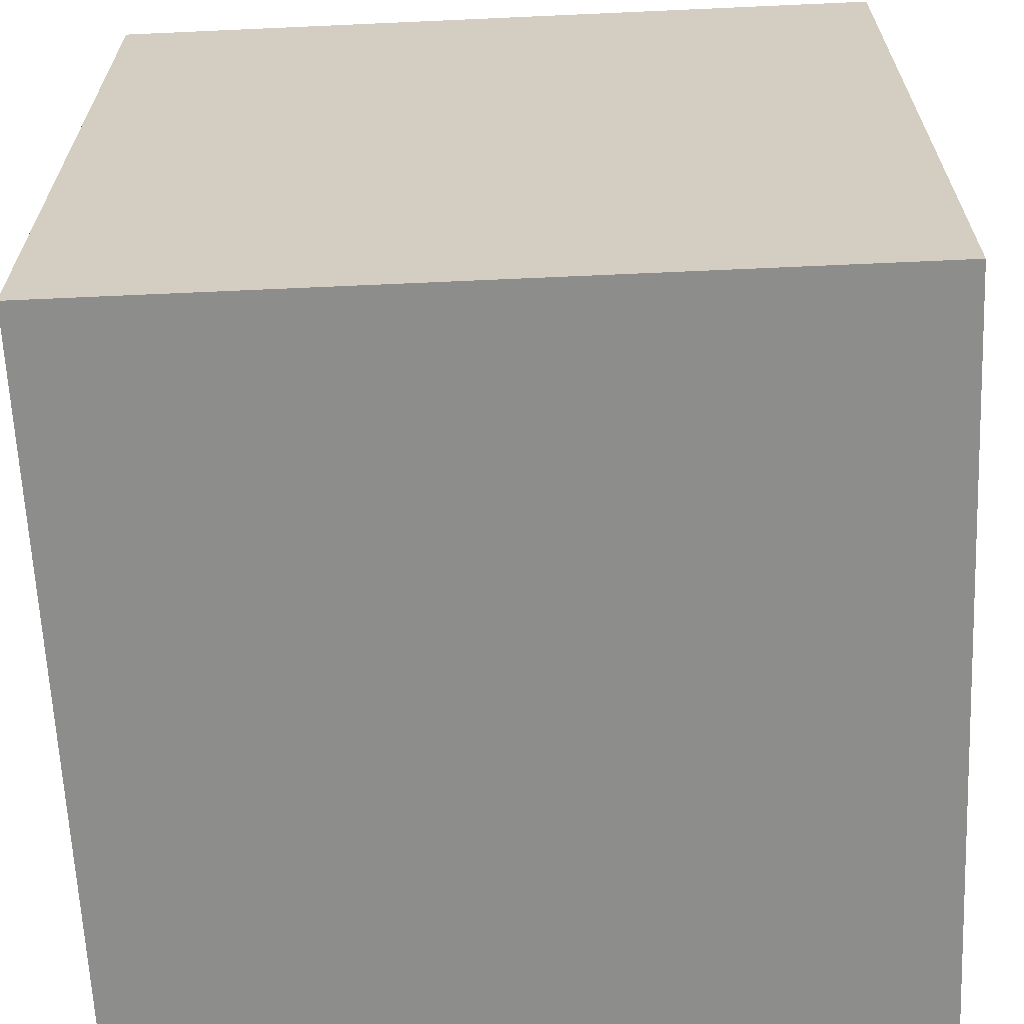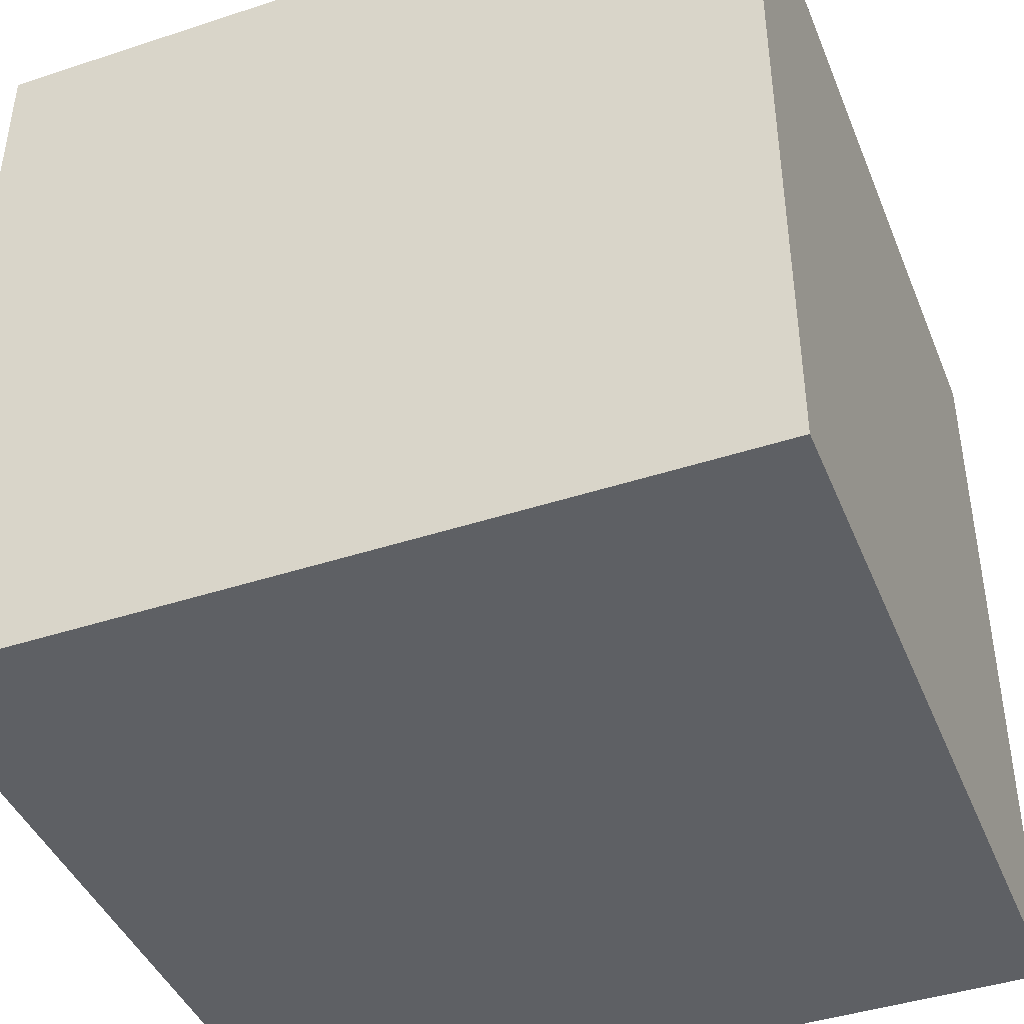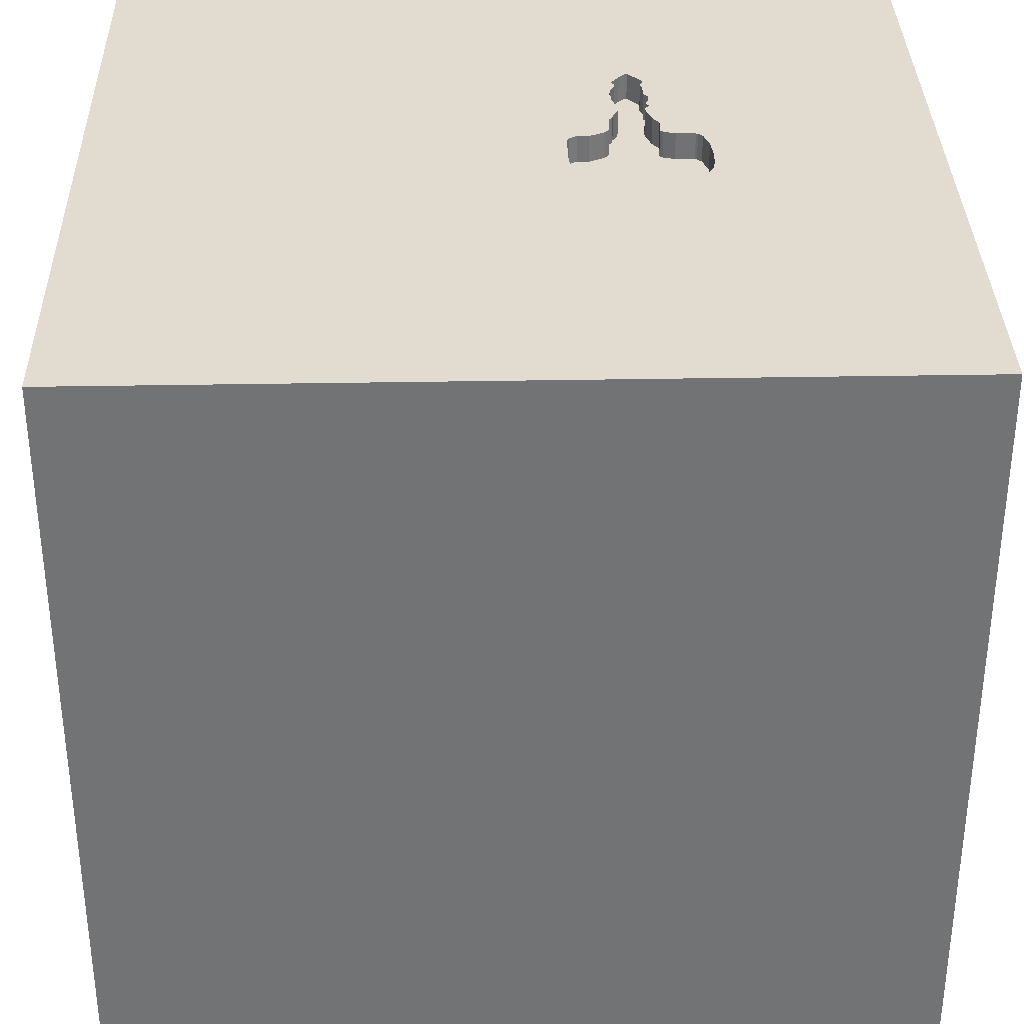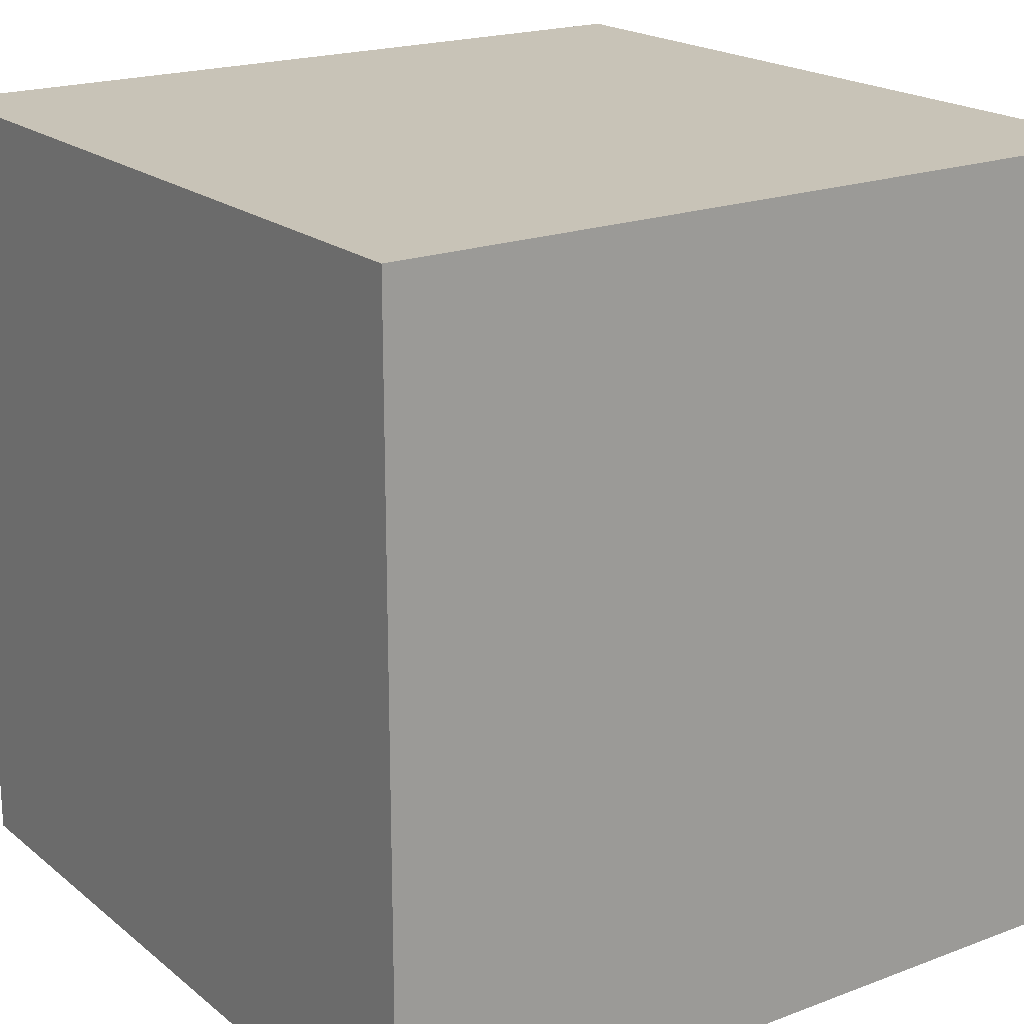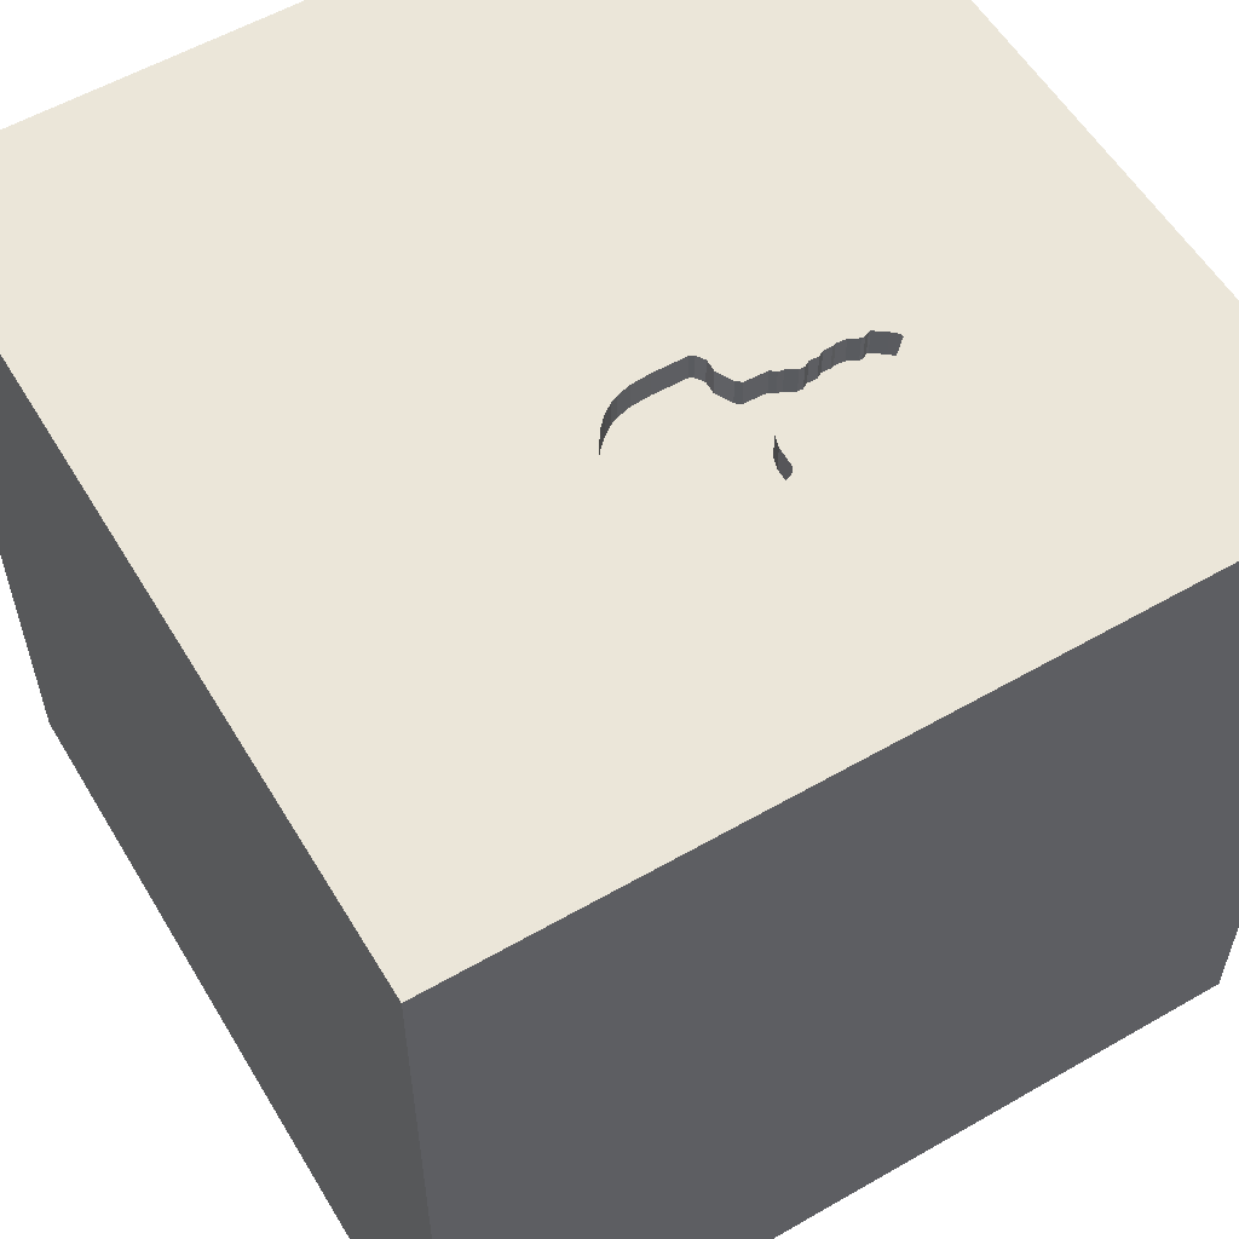
<metadata>
{"format":"obj","ext":"obj","renderer":"f3d","projection":"perspective","resolution":1024,"background":"white","views":[{"elev":-64.4,"azim":92.6,"up":"+Z"},{"elev":-42.9,"azim":21.3,"up":"+Z"},{"elev":34.3,"azim":178.6,"up":"+Y"},{"elev":19.7,"azim":55.1,"up":"+Z"},{"elev":57.2,"azim":-120.8,"up":"+Y"}]}
</metadata>
<code>
o key_133
v -0.3466 1.5 0.1826
v -0.3466 1.4 0.1826
v -0.3665 1.5 0.4255
v -0.5586 1.5 0.1554
v -0.4843 1.5 0.3389
v -0.6736 1.5 0.1268
v -0.4949 1.5 0.3044
v -0.8333 -1.042 1.5
v -1.139 0.6836 -1.5
v -0.6771 -0 1.5
v -0.8333 -1.5 -1.042
v -1.055 -1.5 -0.3385
v -0.7812 -1.5 1.302
v -0.651 -1.5 0.8984
v -1.055 1.5 0.3451
v -0.6413 1.5 1.069
v -0.537 1.5 -0.2733
v -0.8333 1.5 -1.5
v -0.9766 0.6771 1.5
v -0.491 1.5 0.4001
v -0.491 1.4 0.4001
v -0.6096 1.5 -0.233
v -0.395 1.5 -0.285
v -0.395 1.4 -0.285
v 0.3385 -1.055 1.5
v 0.8203 0.7454 -1.5
v 0.4167 0.1562 1.5
v 0.804 -0.2507 -1.5
v 0.1562 1.146 1.5
v 0.4557 -0.4427 1.5
v 0.2148 -1.5 0.3385
v 0.4687 -1.5 -0
v 0.02604 -1.5 1.276
v 0.1562 -1.5 -0.4427
v 0.1302 -1.5 -1.5
v -0.1562 -1.5 1.5
v 0.2083 0.5469 1.5
v 0.01302 1.5 0.957
v 0.2669 1.5 -0.1432
v 0.8073 1.5 0.9408
v 0.1302 1.5 -1.5
v 0.4883 1.5 -1.237
v -0.1302 1.5 1.5
v -0.05859 -0.9342 -1.5
v -0.3632 1.5 0.4682
v -0.3632 1.4 0.4682
v -0.6612 1.4 -0.1755
v -0.5797 1.5 0.1488
v -0.1982 1.5 -0.08455
v -0.5086 1.5 -0.284
v -0.5086 1.4 -0.284
v -0.6976 1.5 -0.0774
v -0.6976 1.4 -0.0774
v -0.3671 1.5 0.3002
v -0.3675 1.5 0.4563
v -0.3878 1.5 0.3539
v -0.3878 1.4 0.3539
v -0.2741 1.5 0.1353
v -0.526 1.5 0.1719
v -0.526 1.4 0.1719
v -0.4795 1.5 0.5519
v -0.4795 1.4 0.5519
v -0.4899 1.5 0.5799
v -0.1823 0.2344 -1.5
v -0.05208 -0 1.5
v -0.2083 1.198 -1.5
v 0 -0.4688 1.5
v -0.1823 -1.5 0.5599
v -0.2083 -1.5 -1.211
v -0.3844 1.5 0.5385
v -0.2241 1.5 -0.1611
v -0.6927 1.5 0.06231
v -0.1942 1.5 0.04331
v -0.5282 1.5 0.2357
v 1.25 -0.8854 1.5
v 1.25 0.1562 1.5
v 1.198 -1.5 -0.7292
v 0.9635 -1.5 0.2734
v 1.5 -1.5 1.5
v 1.25 -1.5 0.625
v 1.5 -1.5 -1.5
v 1.25 0.8333 1.5
v 1.198 1.5 -0.2083
v 0.918 -1.159 -1.5
v 1.029 -0.2865 1.5
v -0.6415 1.5 -0.2009
v -0.6415 1.4 -0.2009
v -0.479 1.5 0.5377
v -0.479 1.4 0.5377
v -0.2365 1.5 -0.1779
v -0.3872 1.5 0.335
v -0.3872 1.4 0.335
v -0.5009 1.5 0.414
v -0.5009 1.4 0.414
v -0.3493 1.5 0.2629
v -0.4843 1.4 0.3389
v -0.5282 1.4 0.2357
v -0.5056 1.5 0.2696
v -0.3848 1.5 0.5503
v -0.3848 1.4 0.5503
v -0.4375 1.5 0.6408
v -0.4375 1.4 0.6408
v -0.4895 1.5 0.5681
v -0.4279 1.5 0.6388
v -0.4687 0.4297 1.5
v -0.4687 -1.5 -0
v -0.3776 -1.5 -0.6445
v -0.3646 1.068 1.5
v -0.4427 -0.5469 1.5
v -1.5 -1.094 0.5208
v -1.5 -0.6771 -0
v -1.5 -0.7943 -0.5208
v -1.5 -0.8333 -1.5
v -1.5 -0.638 1.016
v -1.5 0.1823 -1.094
v -1.5 0.1823 0.4818
v -1.5 0.4167 -0.1562
v -1.5 0.625 1.224
v -1.5 0.625 -0.625
v -1.5 0.1562 -1.5
v -1.5 -0.1042 1.5
v -1.5 -0.05208 -0
v -1.5 0.02604 1.094
v -1.5 -0.1823 -0.4427
v -1.5 1.25 0.2083
v -1.5 1.5 1.5
v -1.5 1.25 -0.599
v -1.5 1.5 -1.5
v -1.5 -0.4427 0.4687
v -1.5 -1.5 -0.1302
v -1.5 -1.5 0.8333
v -1.5 -1.5 1.5
v -1.5 -1.5 -1.5
v -1.5 0.625 -1.198
v -1.5 0.6771 0.651
v -1.5 1.5 -0.1302
v -1.5 -1.302 -0.6771
v -1.5 -1.276 0.03906
v -1.5 -0.3125 -1.055
v -1.5 0.8333 -0.1562
v -0.4564 1.5 -0.2894
v -0.4921 1.5 0.3623
v -0.3759 1.5 0.5671
v -0.6612 1.5 -0.1755
v -0.249 1.5 -0.195
v 0.5208 -1.5 -0.9896
v 0.8464 -1.5 0.9896
v 0.8333 -1.5 -0.3646
v 0.7812 1.302 1.5
v 1.5 1.5 1.5
v -0.6929 1.5 -0.0994
v -0.3671 1.4 0.3002
v -0.4921 1.5 0.5042
v -0.4921 1.4 0.5042
v -0.3482 1.5 -0.2716
v -0.4059 1.5 0.6158
v -0.3759 1.4 0.5671
v -0.3766 1.5 0.3732
v -0.4895 1.4 0.5681
v -0.6576 1.5 0.1439
v -0.6576 1.4 0.1439
v -0.4059 1.4 0.6158
v -0.2241 1.4 -0.1611
v -0.3667 1.5 0.5036
v -0.3667 1.4 0.5036
v -0.3665 1.4 0.4255
v -0.4863 1.5 0.4712
v -0.4863 1.4 0.4712
v 1.5 -0.9896 0.1855
v 1.5 -0.5143 -1.198
v 1.5 0.7031 -1.12
v 1.5 -0.02604 1.017
v 1.5 0.1042 -1.5
v 1.5 -0.1302 1.5
v 1.5 1.081 0.7292
v 1.5 0.9701 -0.3939
v 1.5 1.5 -1.5
v 1.5 -0.1628 -0.2734
v 1.5 -1.5 0.1302
v 1.5 1.5 0.1562
v 1.5 -1.224 -0.8333
v -0.5797 1.4 0.1488
v -0.6736 1.4 0.1268
v -0.5375 1.5 0.1621
v -0.5375 1.4 0.1621
v -1.302 -0.05208 1.5
v -0.9115 -0.3646 -1.5
v -1.146 -0.5469 1.5
v -1.094 -1.5 0.2344
v -1.276 -1.5 0.8724
v -1.094 1.5 -0.332
v -0.3777 1.5 0.4062
v -0.3777 1.4 0.4062
v -0.5021 1.5 0.4494
v -0.4279 1.4 0.6388
v -0.3493 1.4 0.2629
v -0.2741 1.4 0.1353
v -0.5021 1.4 0.4494
v -0.1934 1.5 -0.0158
v -0.1934 1.4 -0.01579
v -0.4564 1.4 -0.2894
v -0.6927 1.4 0.06231
v -0.6506 1.5 0.1465
v -0.3482 1.4 -0.2716
v -0.3646 1.5 -0.7292
v -0.2604 -1.211 1.5
v -0.4908 1.5 0.393
v -0.4908 1.4 0.393
v -0.3123 1.5 0.1544
v -0.1982 1.4 -0.08455
v -0.6892 1.5 -0.1173
v -0.6892 1.4 -0.1173
v 0.8333 -1.042 1.5
v 0.8333 0.625 1.5
v -0.391 1.5 0.595
v -0.4856 1.5 0.5208
v -0.3141 1.5 -0.2494
v -0.3641 1.5 0.2813
v -0.3318 1.5 0.1641
v -0.3318 1.4 0.1641
v -0.3766 1.4 0.3732
v -0.4847 1.5 0.3507
v -0.4847 1.4 0.3507
v -0.6506 1.4 0.1465
v -0.2316 1.5 0.1367
v -0.2316 1.4 0.1367
v -0.5689 1.5 0.1522
v -0.6996 1.5 -0.01597
v -0.6996 1.4 -0.01597
v -0.2833 1.5 -0.2293
v -0.2833 1.4 -0.2293
v -0.5661 1.5 -0.2623
v -0.5661 1.4 -0.2623
v -0.195 1.5 0.1024
v -0.3675 1.4 0.4563
v -0.5056 1.4 0.2696
v -0.195 1.4 0.1024
v -0.5318 1.5 0.167
v -0.2025 1.5 0.1164
v -0.3641 1.4 0.2813
v -0.3392 1.5 0.1733
v -0.3844 1.4 0.5385
v -0.4899 1.4 0.5799
v -0.3761 1.5 0.5742
v -0.3761 1.4 0.5742
v -0.2109 1.5 -0.1323
v -0.2109 1.4 -0.1323
v -0.6096 1.4 -0.233
v -0.2025 1.4 0.1164
v -0.4996 1.5 0.3738
v -0.4996 1.4 0.3738
v -0.249 1.4 -0.195
f 131 190 132
f 190 13 132
f 36 8 132
f 132 110 131
f 13 36 132
f 121 114 132
f 188 121 132
f 36 206 8
f 114 110 132
f 110 130 131
f 190 14 13
f 8 188 132
f 110 138 130
f 130 190 131
f 188 186 121
f 130 189 190
f 13 33 36
f 121 123 114
f 14 33 13
f 206 109 8
f 190 189 14
f 8 109 188
f 129 110 114
f 121 118 123
f 110 111 138
f 36 25 206
f 188 10 186
f 123 129 114
f 129 111 110
f 130 12 189
f 189 68 14
f 79 25 36
f 109 10 188
f 123 116 129
f 138 137 130
f 68 33 14
f 33 79 36
f 206 67 109
f 186 19 121
f 126 118 121
f 137 133 130
f 25 67 206
f 10 19 186
f 19 126 121
f 111 112 138
f 138 112 137
f 133 12 130
f 12 106 189
f 106 68 189
f 79 213 25
f 33 147 79
f 118 135 123
f 129 122 111
f 25 30 67
f 109 65 10
f 10 105 19
f 135 116 123
f 116 122 129
f 12 107 106
f 68 31 33
f 67 65 109
f 111 124 112
f 106 31 68
f 31 147 33
f 122 124 111
f 133 11 12
f 213 30 25
f 65 105 10
f 112 133 137
f 11 107 12
f 79 75 213
f 106 34 31
f 30 65 67
f 116 117 122
f 107 34 106
f 30 27 65
f 65 37 105
f 126 135 118
f 124 139 112
f 112 139 133
f 34 32 31
f 78 147 31
f 213 85 30
f 105 108 19
f 135 117 116
f 117 124 122
f 11 69 107
f 147 80 79
f 75 85 213
f 85 27 30
f 27 37 65
f 37 108 105
f 108 126 19
f 126 125 135
f 135 140 117
f 32 78 31
f 78 80 147
f 15 126 16
f 117 119 124
f 187 133 113
f 125 140 135
f 139 113 133
f 107 69 34
f 34 148 32
f 79 85 75
f 124 115 139
f 133 69 11
f 79 174 85
f 85 214 27
f 37 29 108
f 108 43 126
f 140 119 117
f 119 115 124
f 32 148 78
f 80 179 79
f 169 172 79
f 172 174 79
f 214 37 27
f 16 126 43
f 74 16 194
f 126 136 125
f 139 120 113
f 187 44 133
f 78 179 80
f 169 79 179
f 216 194 16
f 103 61 88
f 16 104 101
f 103 88 216
f 103 216 16
f 16 101 63
f 16 63 103
f 5 7 74
f 222 5 74
f 142 222 74
f 250 142 74
f 93 20 207
f 74 194 93
f 250 74 93
f 93 207 250
f 74 15 16
f 15 136 126
f 115 120 139
f 187 113 120
f 133 35 69
f 69 146 34
f 34 146 148
f 174 76 85
f 76 214 85
f 29 43 108
f 104 16 38
f 156 104 38
f 167 194 216
f 216 153 167
f 98 74 7
f 4 227 15
f 74 59 238
f 238 184 4
f 4 15 74
f 74 238 4
f 125 127 140
f 119 134 115
f 44 35 133
f 38 16 43
f 215 156 38
f 244 215 38
f 70 99 143
f 143 244 38
f 38 70 143
f 15 227 48
f 6 72 15
f 160 6 15
f 15 48 203
f 15 203 160
f 72 191 15
f 127 119 140
f 178 172 169
f 214 29 37
f 38 95 158
f 164 70 38
f 158 192 3
f 45 164 38
f 38 158 3
f 3 55 45
f 3 45 38
f 64 44 187
f 76 82 214
f 39 95 38
f 158 95 54
f 91 56 158
f 54 91 158
f 52 151 191
f 191 72 228
f 191 228 52
f 136 127 125
f 146 77 148
f 95 209 219
f 241 1 95
f 95 219 241
f 95 218 54
f 191 151 211
f 191 211 144
f 191 136 15
f 119 128 134
f 9 187 120
f 35 146 69
f 148 179 78
f 214 149 29
f 40 39 38
f 39 234 239
f 58 209 95
f 95 39 239
f 95 239 225
f 225 58 95
f 232 17 191
f 191 144 86
f 22 232 191
f 191 86 22
f 127 128 119
f 134 120 115
f 64 187 9
f 28 44 64
f 174 82 76
f 149 43 29
f 39 199 73
f 73 234 39
f 26 28 64
f 77 179 148
f 176 172 178
f 174 150 82
f 149 150 43
f 40 38 43
f 39 49 199
f 23 155 205
f 205 17 50
f 205 50 141
f 141 23 205
f 84 44 28
f 84 35 44
f 146 81 77
f 77 81 179
f 181 169 179
f 172 150 174
f 82 149 214
f 40 43 150
f 39 90 71
f 246 49 39
f 71 246 39
f 205 155 217
f 136 128 127
f 35 81 146
f 181 179 81
f 178 169 181
f 175 150 172
f 90 39 205
f 205 217 230
f 145 90 205
f 205 230 145
f 191 128 136
f 128 120 134
f 171 176 178
f 176 175 172
f 42 205 39
f 128 191 17
f 66 64 9
f 84 81 35
f 83 39 40
f 205 128 17
f 9 120 128
f 26 64 66
f 170 178 181
f 177 39 83
f 171 178 170
f 82 150 149
f 177 42 39
f 41 205 42
f 18 128 205
f 18 66 9
f 41 26 66
f 170 181 81
f 177 176 171
f 180 175 176
f 180 83 40
f 177 41 42
f 41 18 205
f 18 9 128
f 41 66 18
f 177 26 41
f 173 28 26
f 81 84 28
f 173 171 170
f 177 180 176
f 180 150 175
f 180 40 150
f 177 83 180
f 177 173 26
f 173 81 28
f 173 170 81
f 177 171 173
f 252 247 163
f 210 247 252
f 252 163 90
f 90 145 252
f 163 247 71
f 49 246 247
f 247 210 49
f 220 210 252
f 71 90 163
f 246 71 247
f 220 200 210
f 231 220 252
f 145 230 231
f 231 252 145
f 199 49 210
f 210 200 199
f 197 200 220
f 231 185 220
f 231 230 217
f 200 197 237
f 209 58 197
f 197 220 209
f 24 185 231
f 185 60 220
f 217 155 204
f 204 231 217
f 200 237 73
f 73 199 200
f 226 237 197
f 220 219 209
f 185 24 201
f 204 24 231
f 238 59 60
f 60 185 238
f 60 2 220
f 155 23 204
f 234 73 237
f 249 237 226
f 58 225 226
f 226 197 58
f 241 219 220
f 220 2 241
f 201 233 185
f 201 24 141
f 24 204 23
f 184 238 185
f 59 74 60
f 60 236 2
f 237 249 239
f 239 234 237
f 249 226 239
f 225 239 226
f 1 241 2
f 201 51 233
f 248 185 233
f 23 141 24
f 4 184 185
f 185 182 4
f 97 60 74
f 60 97 236
f 240 2 236
f 95 1 2
f 2 196 95
f 141 50 51
f 51 201 141
f 17 232 233
f 233 51 17
f 185 248 87
f 248 233 22
f 182 48 227
f 227 4 182
f 182 185 229
f 74 98 236
f 236 97 74
f 240 196 2
f 236 152 240
f 50 17 51
f 232 22 233
f 185 87 47
f 22 86 87
f 87 248 22
f 182 224 48
f 182 229 202
f 53 229 185
f 98 7 236
f 218 95 196
f 196 240 218
f 236 92 152
f 54 218 240
f 240 152 54
f 185 47 53
f 86 144 47
f 47 87 86
f 203 48 224
f 182 183 224
f 202 183 182
f 202 229 72
f 52 228 229
f 229 53 52
f 96 236 7
f 7 5 96
f 96 92 236
f 152 92 54
f 212 53 47
f 224 161 203
f 224 183 161
f 183 202 6
f 228 72 229
f 72 6 202
f 96 57 92
f 91 54 92
f 151 52 53
f 53 212 151
f 144 211 212
f 212 47 144
f 160 203 161
f 161 183 160
f 6 160 183
f 5 222 223
f 223 96 5
f 96 223 57
f 56 91 92
f 92 57 56
f 212 211 151
f 222 142 223
f 208 57 223
f 142 250 251
f 251 223 142
f 208 193 57
f 251 208 223
f 158 56 57
f 57 221 158
f 250 207 251
f 21 193 208
f 221 57 193
f 208 251 207
f 21 168 193
f 207 20 21
f 21 208 207
f 221 193 158
f 21 198 168
f 235 193 168
f 20 93 21
f 192 158 193
f 198 21 94
f 194 167 168
f 168 198 194
f 166 193 235
f 168 165 235
f 94 21 93
f 3 192 193
f 193 166 3
f 93 194 198
f 198 94 93
f 55 3 166
f 166 235 55
f 242 165 168
f 235 165 46
f 154 168 167
f 167 153 154
f 165 242 70
f 70 164 165
f 242 168 154
f 235 46 55
f 46 165 45
f 154 153 216
f 164 45 165
f 242 154 89
f 45 55 46
f 216 88 89
f 89 154 216
f 242 100 70
f 89 100 242
f 99 70 100
f 89 62 100
f 88 61 62
f 62 89 88
f 143 99 100
f 100 157 143
f 100 62 162
f 61 103 62
f 157 100 245
f 245 100 162
f 162 62 243
f 159 62 103
f 157 245 143
f 215 244 245
f 245 162 215
f 162 243 102
f 243 62 159
f 103 63 159
f 244 143 245
f 156 215 162
f 102 195 162
f 102 243 101
f 243 159 63
f 162 195 156
f 195 102 104
f 63 101 243
f 101 104 102
f 104 156 195

</code>
